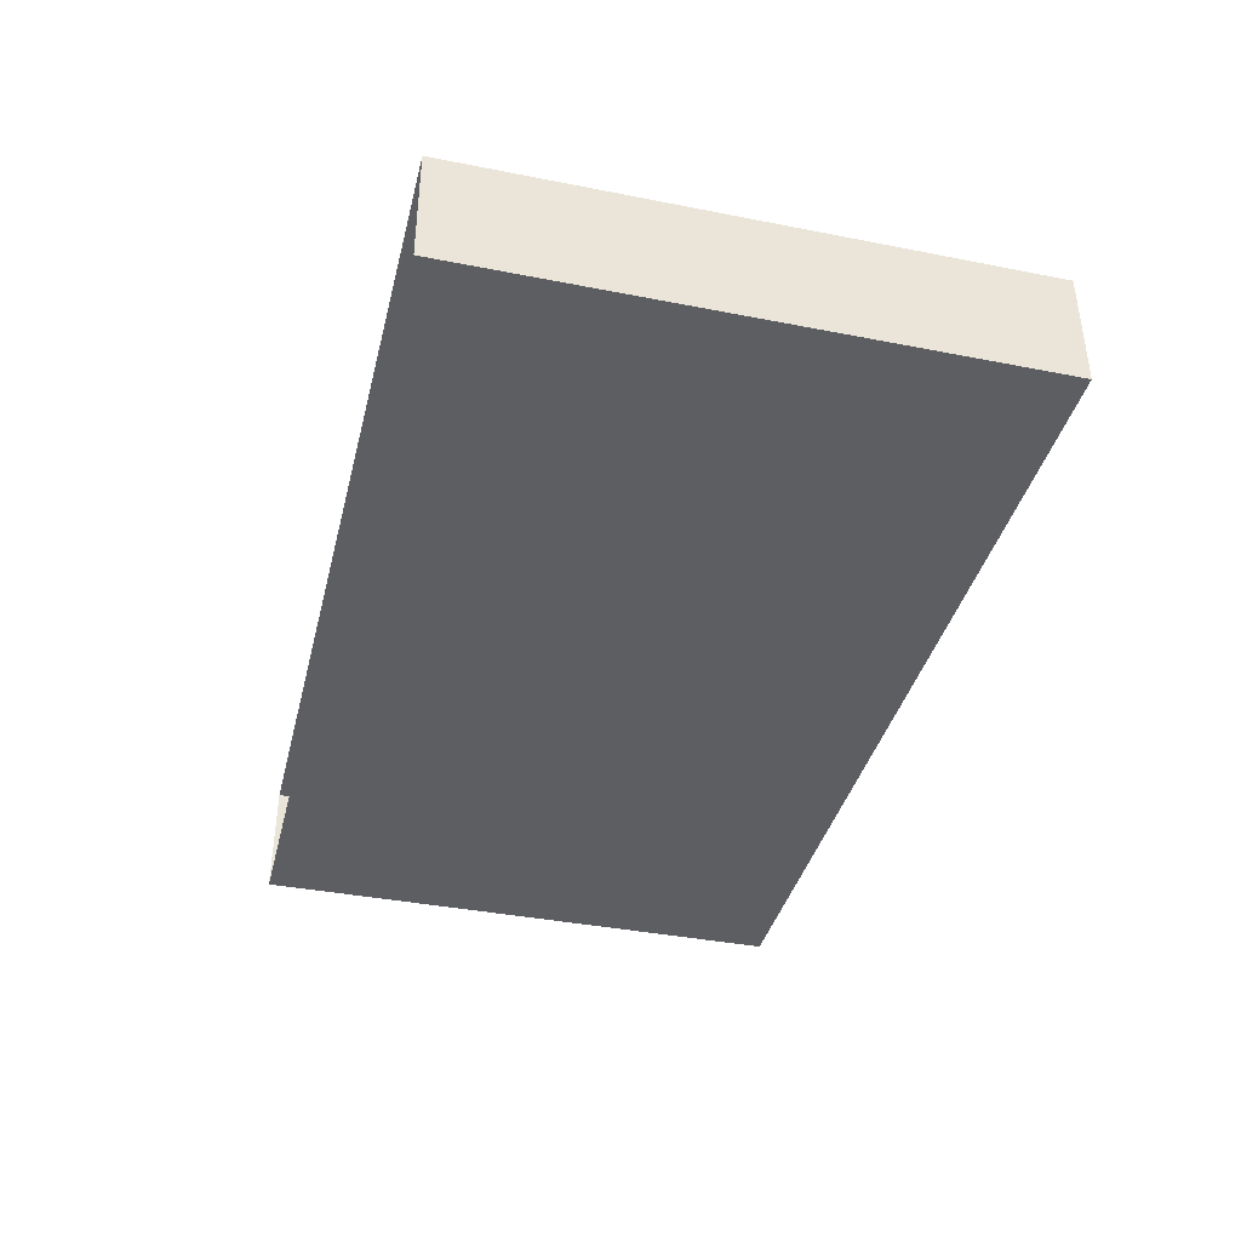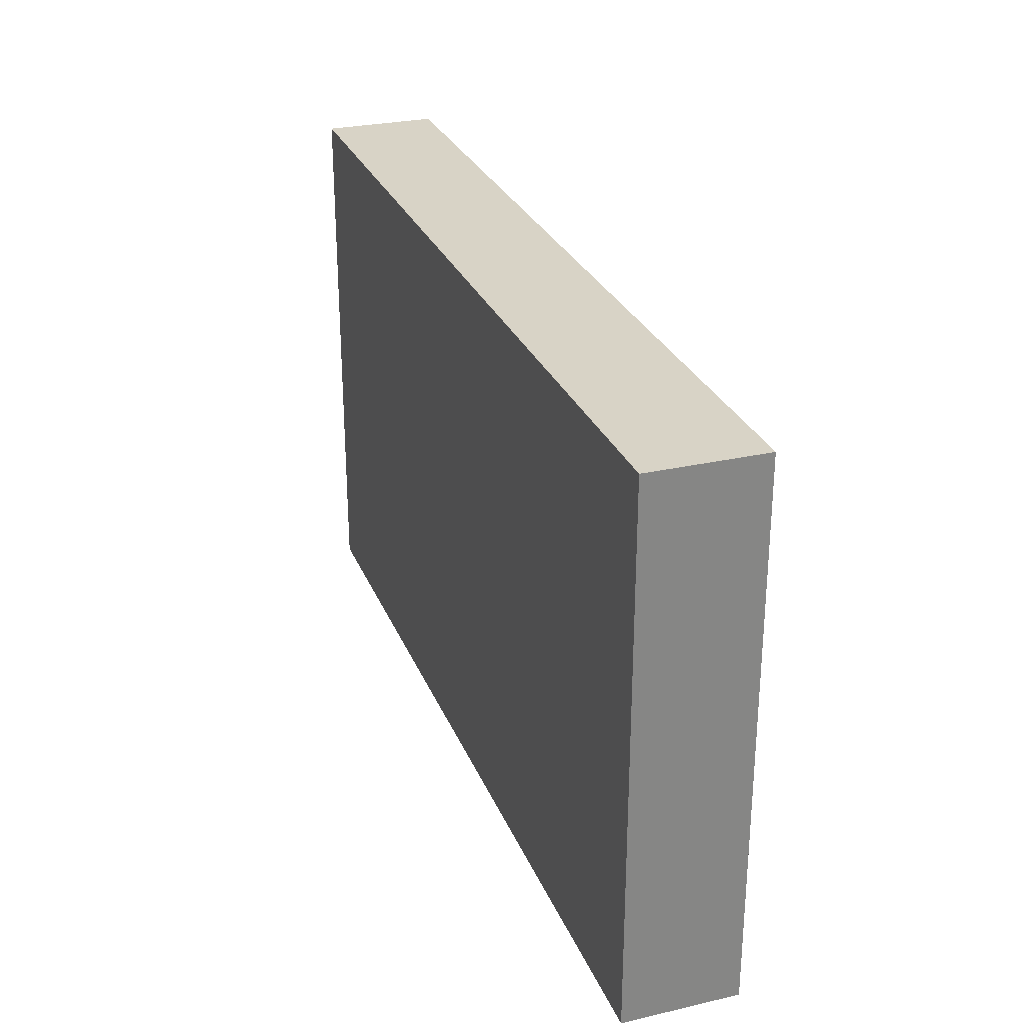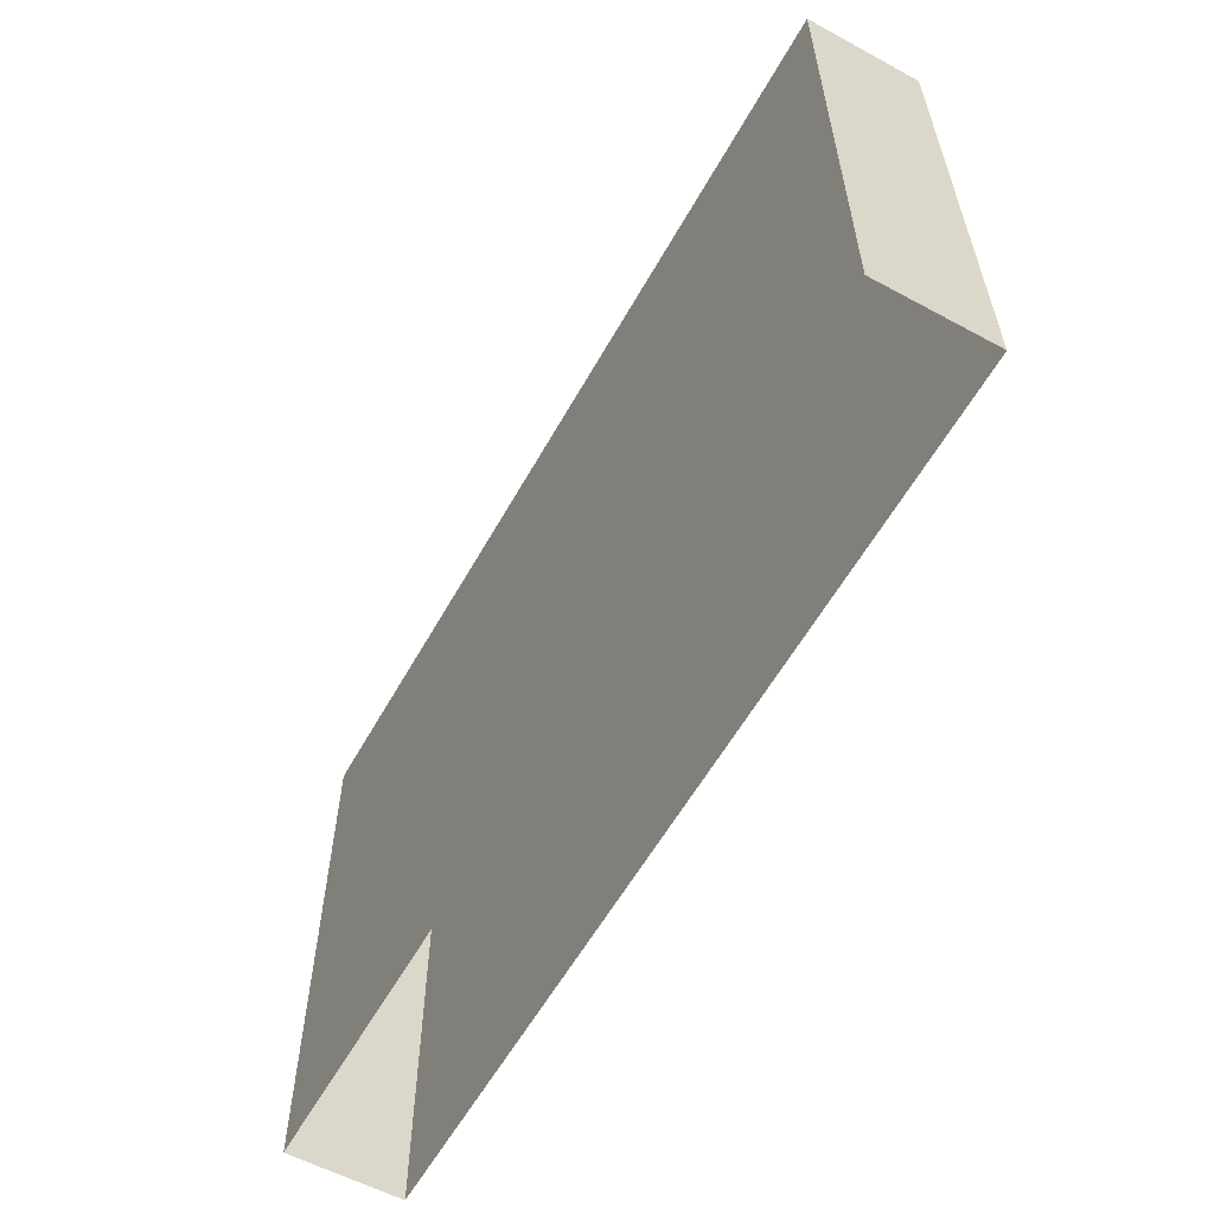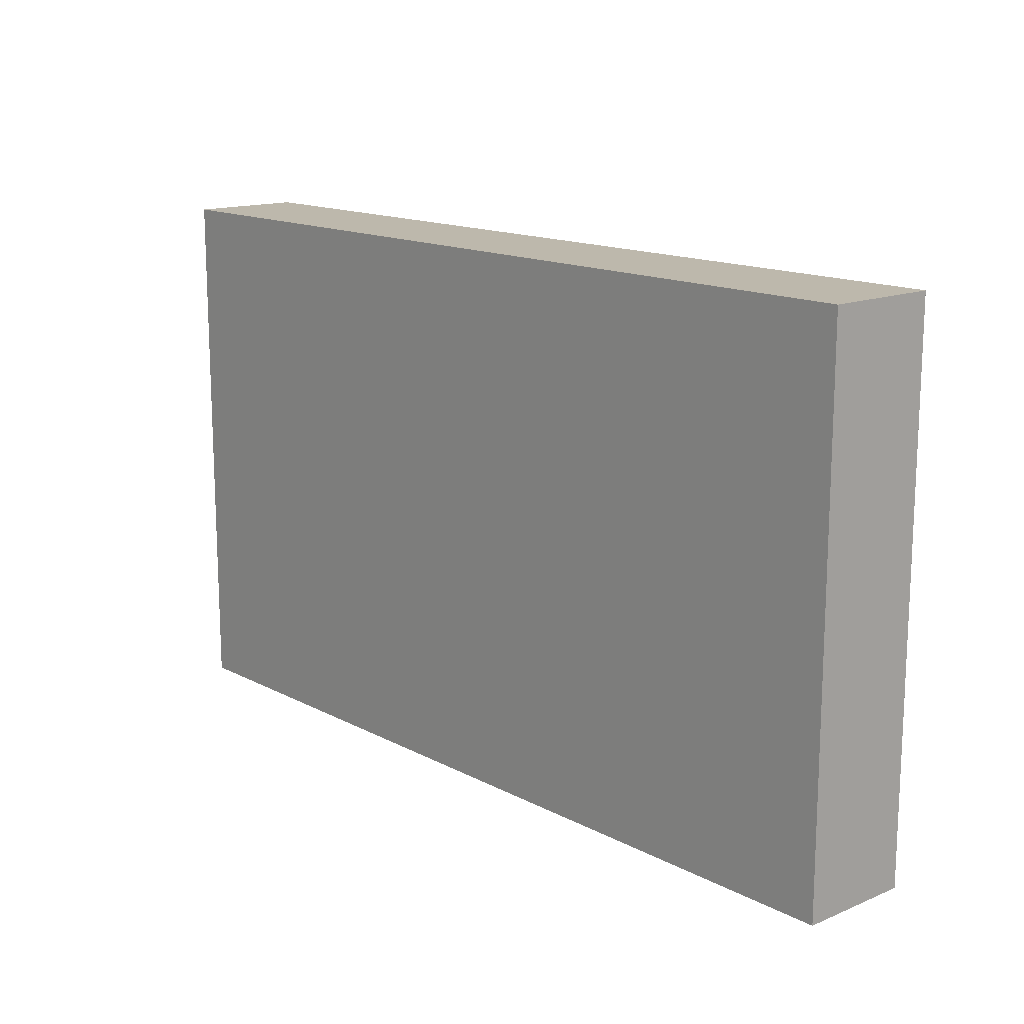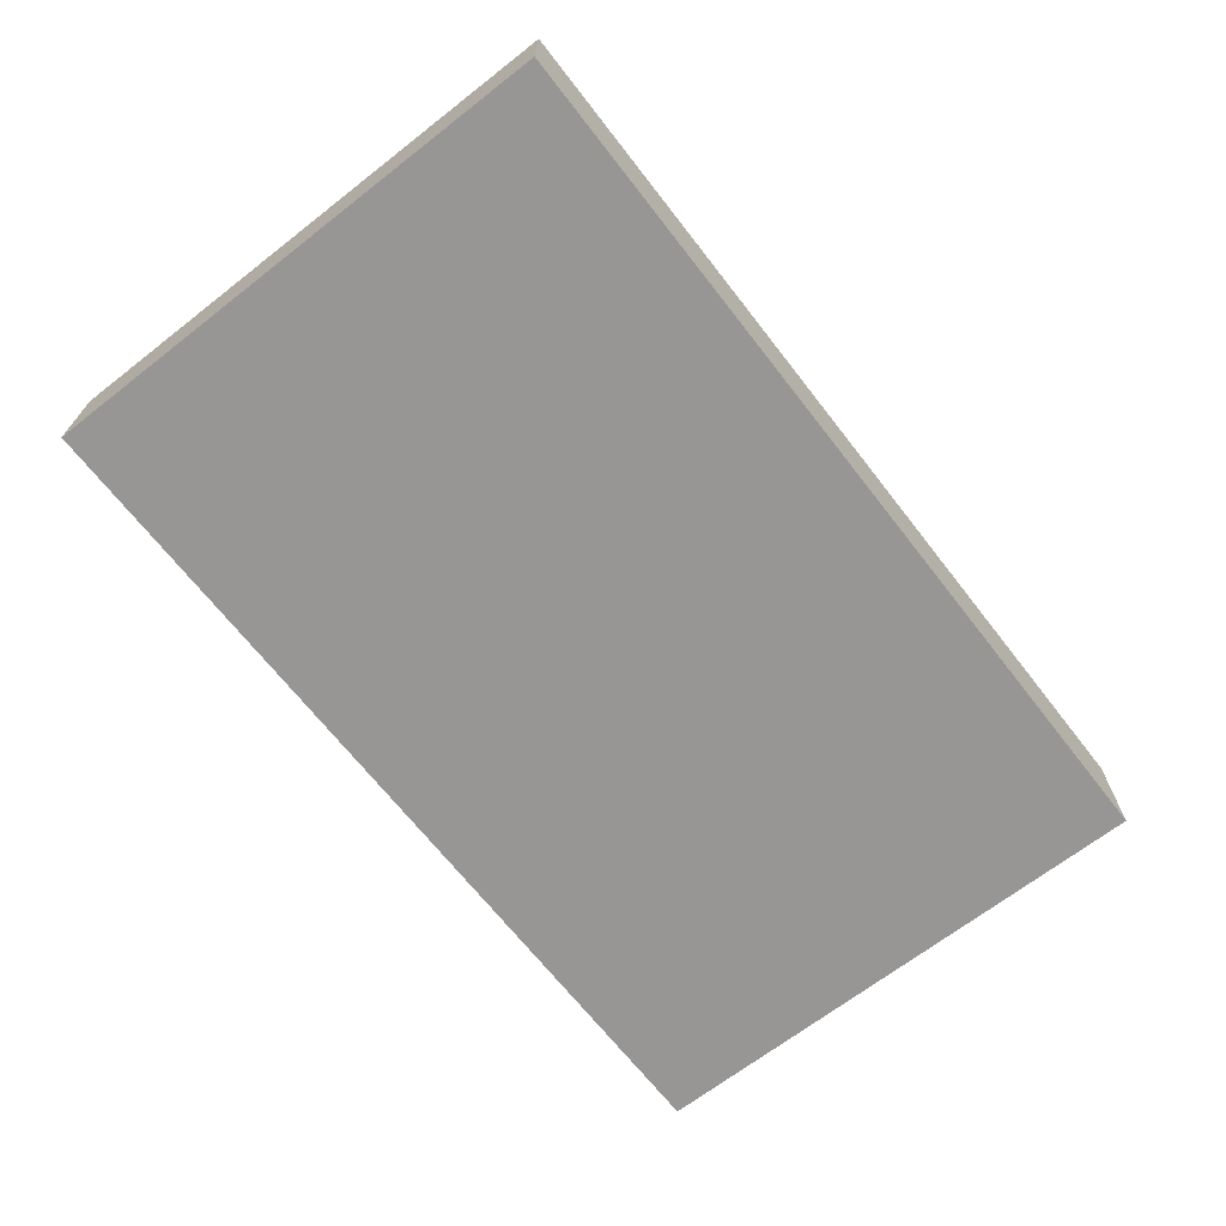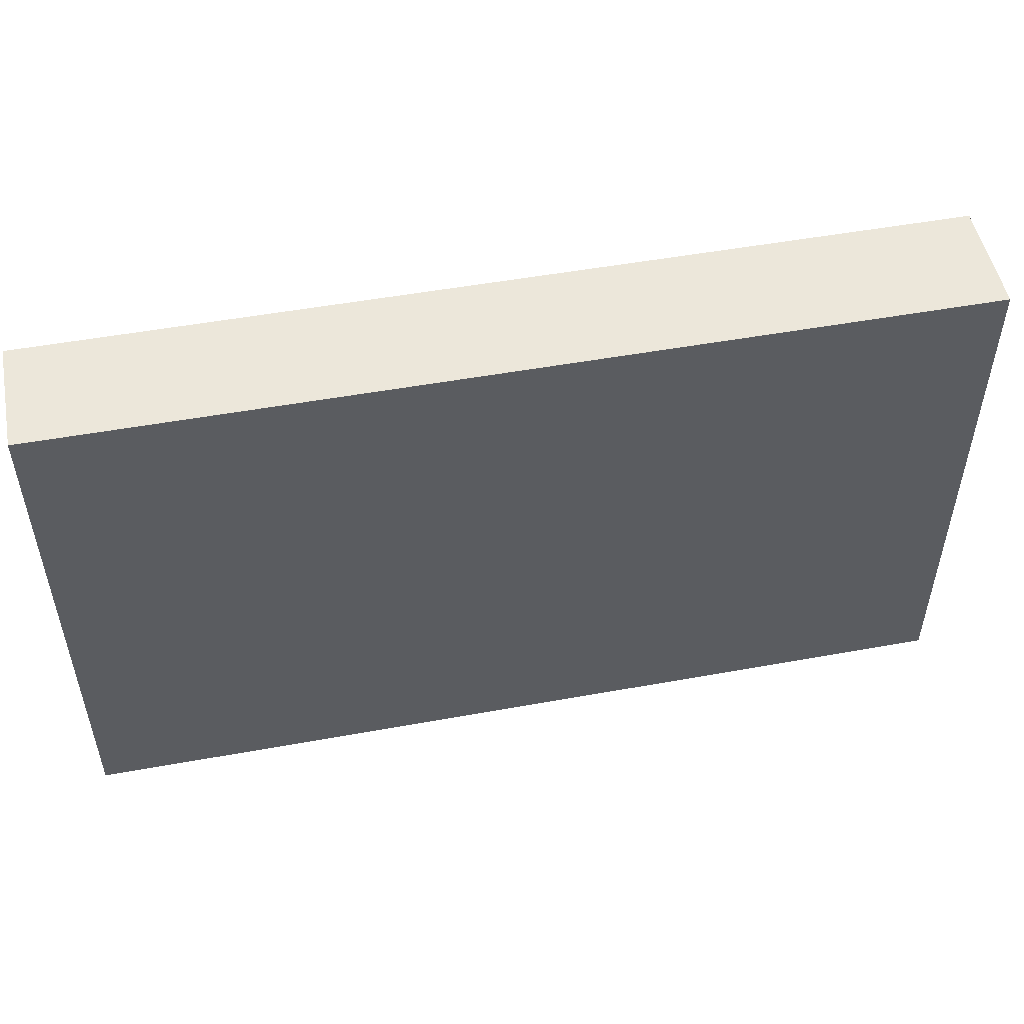
<metadata>
{"format":"obj","ext":"obj","renderer":"f3d","projection":"perspective","resolution":1024,"background":"white","views":[{"elev":-38.6,"azim":76.1,"up":"+Z"},{"elev":28.0,"azim":70.8,"up":"+Y"},{"elev":-58.5,"azim":60.9,"up":"+Y"},{"elev":14.8,"azim":-131.7,"up":"+Y"},{"elev":-67.9,"azim":127.9,"up":"+Z"},{"elev":51.2,"azim":168.8,"up":"+Y"}]}
</metadata>
<code>
o droga_chodnik.015
v -2.037 -0 0.2547
v 2.037 -0 0.2547
v -2.037 -0 -0.2547
v 2.037 -0 -0.2547
v 1.528 -0 0.2547
v 1.528 -0 -0.2547
v -1.528 -0 -0.2547
v -1.528 -0 0.2547
v 1.528 2.427 0.2547
v 2.037 2.427 0.2547
v -2.037 2.427 -0.2547
v -2.037 2.427 0.2547
v 2.037 2.427 -0.2547
v -1.528 2.427 -0.2547
v 1.528 2.427 -0.2547
v -1.528 2.427 0.2547
f 2 4 13 10
f 7 3 11 14
f 1 8 16 12
f 9 10 13 15
f 16 9 15 14
f 12 16 14 11
f 6 7 14 15
f 8 5 9 16
f 3 1 12 11
f 5 2 10 9
f 13 4 6 15

</code>
